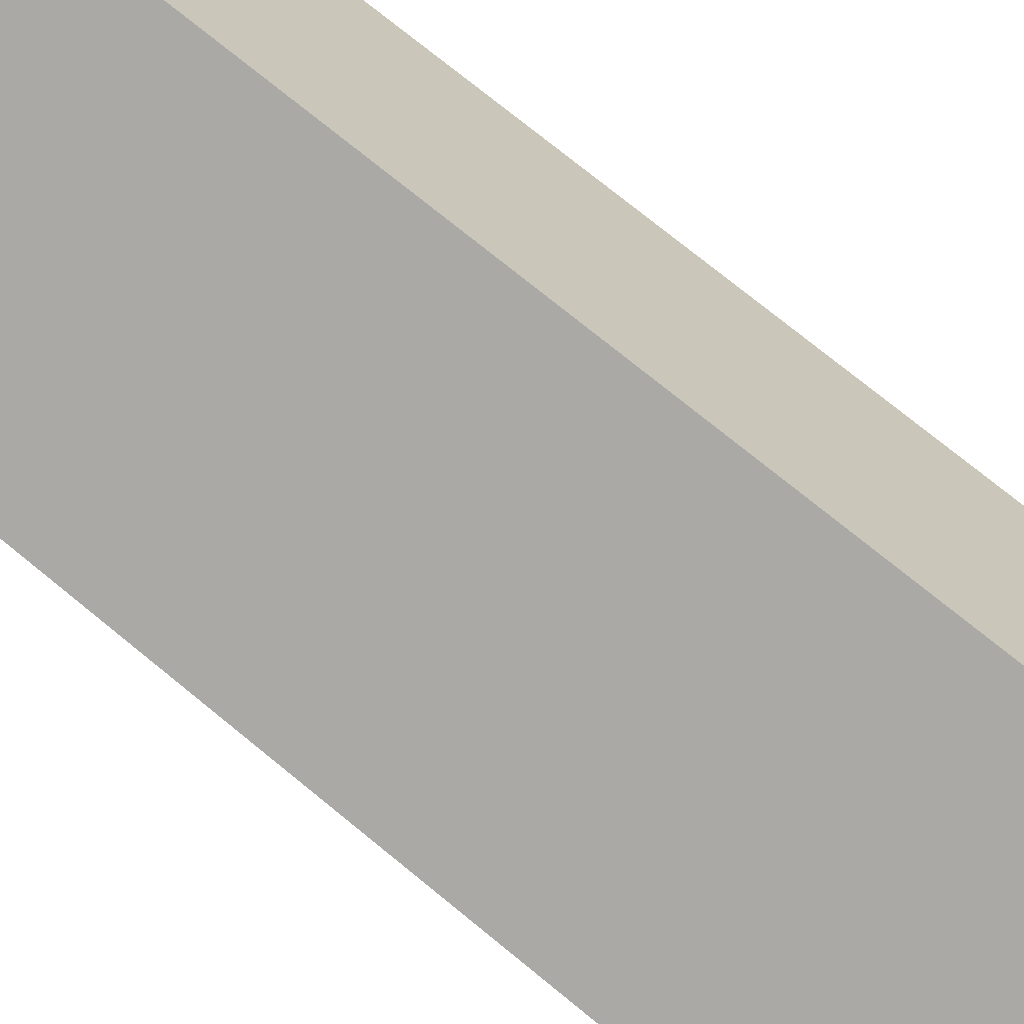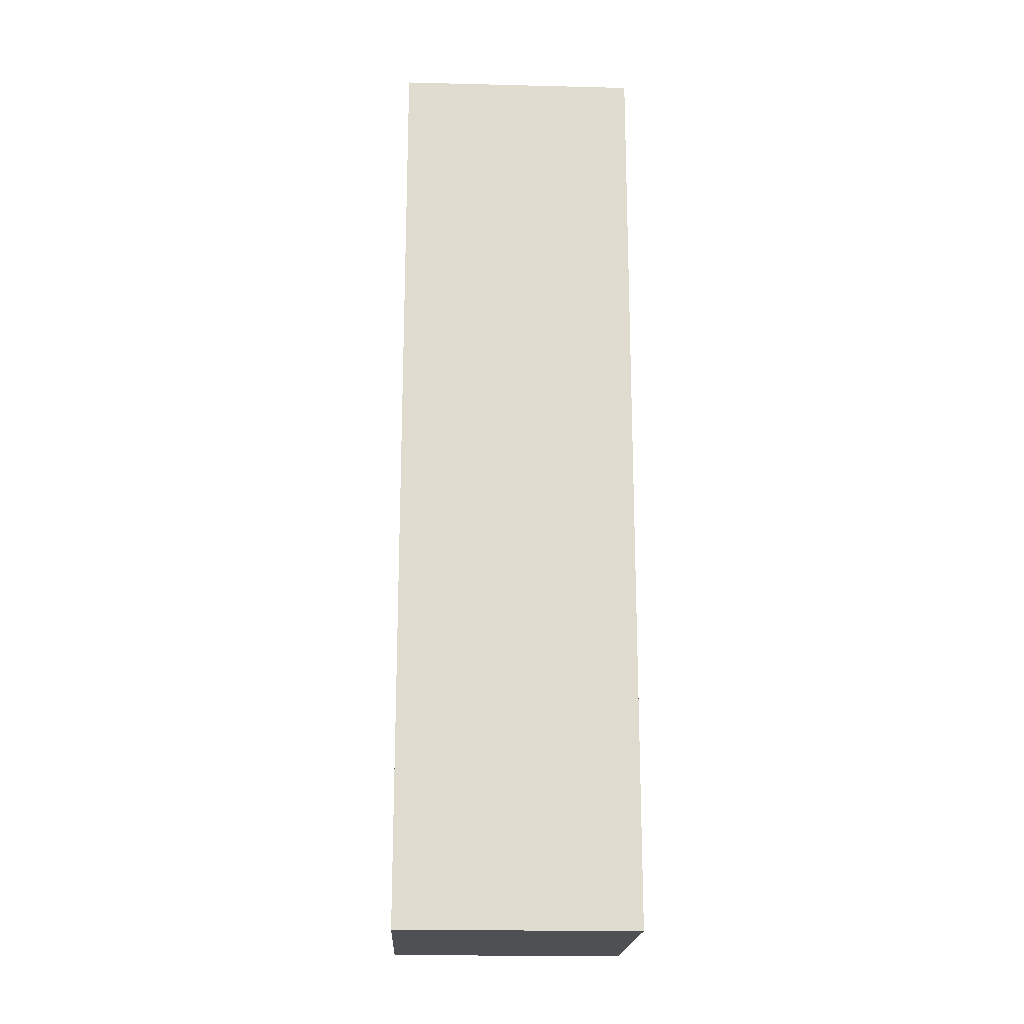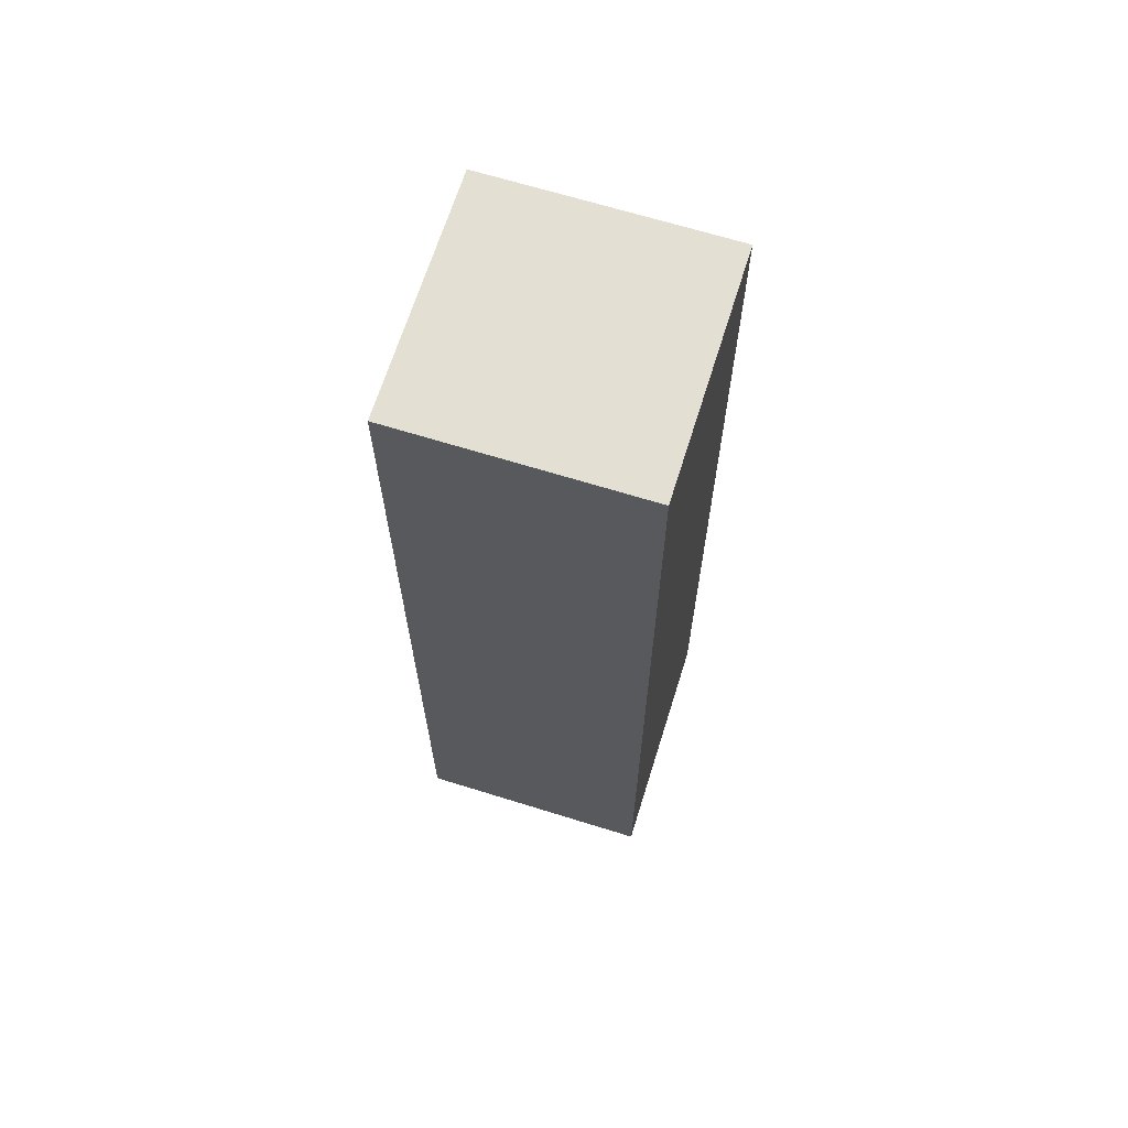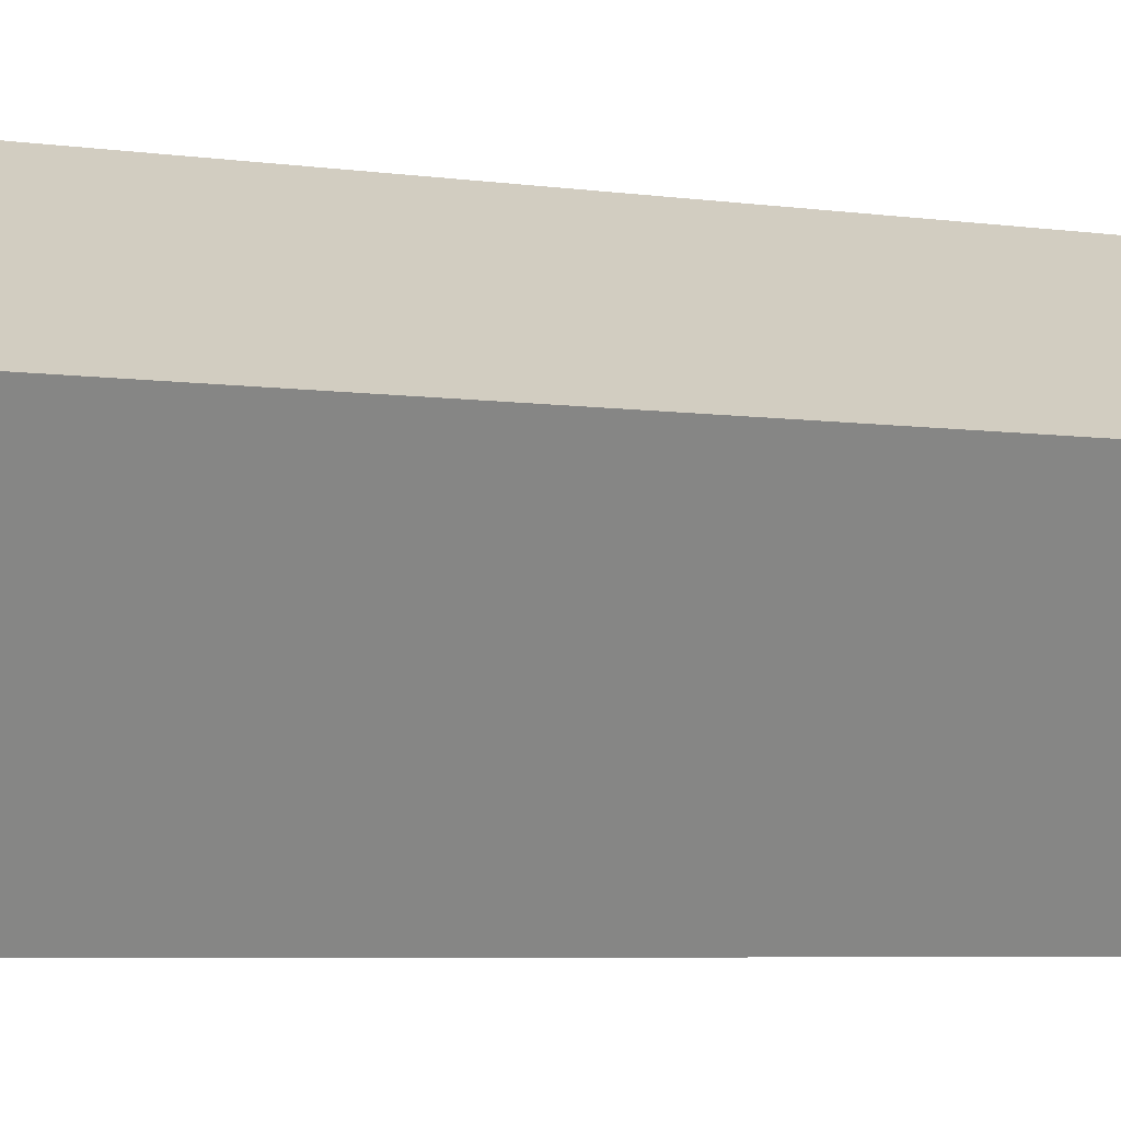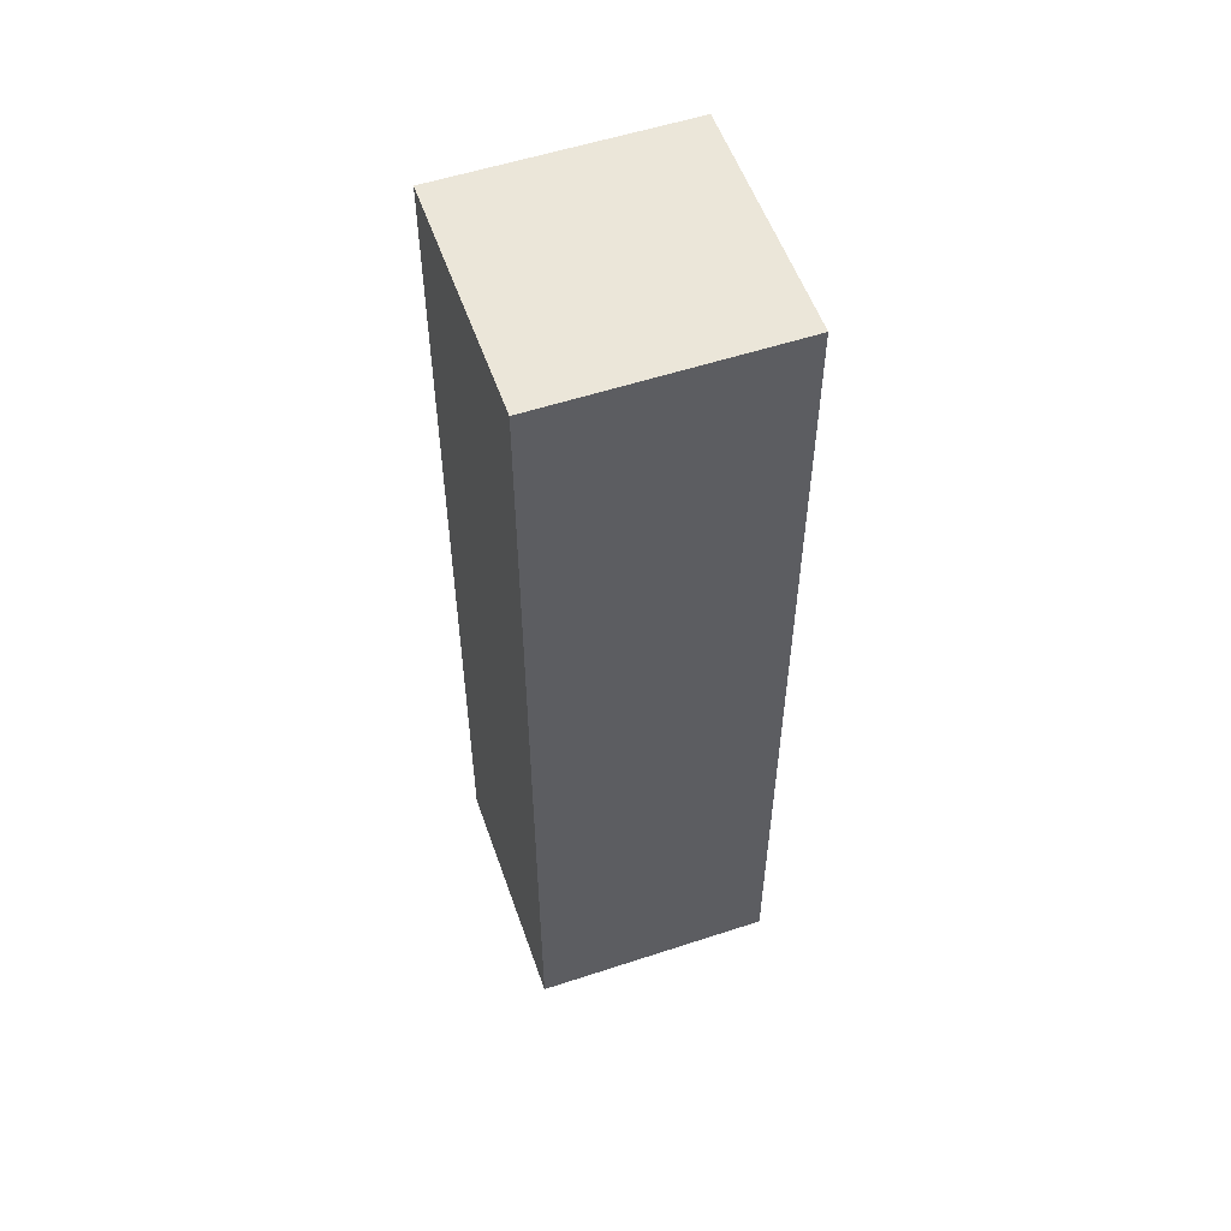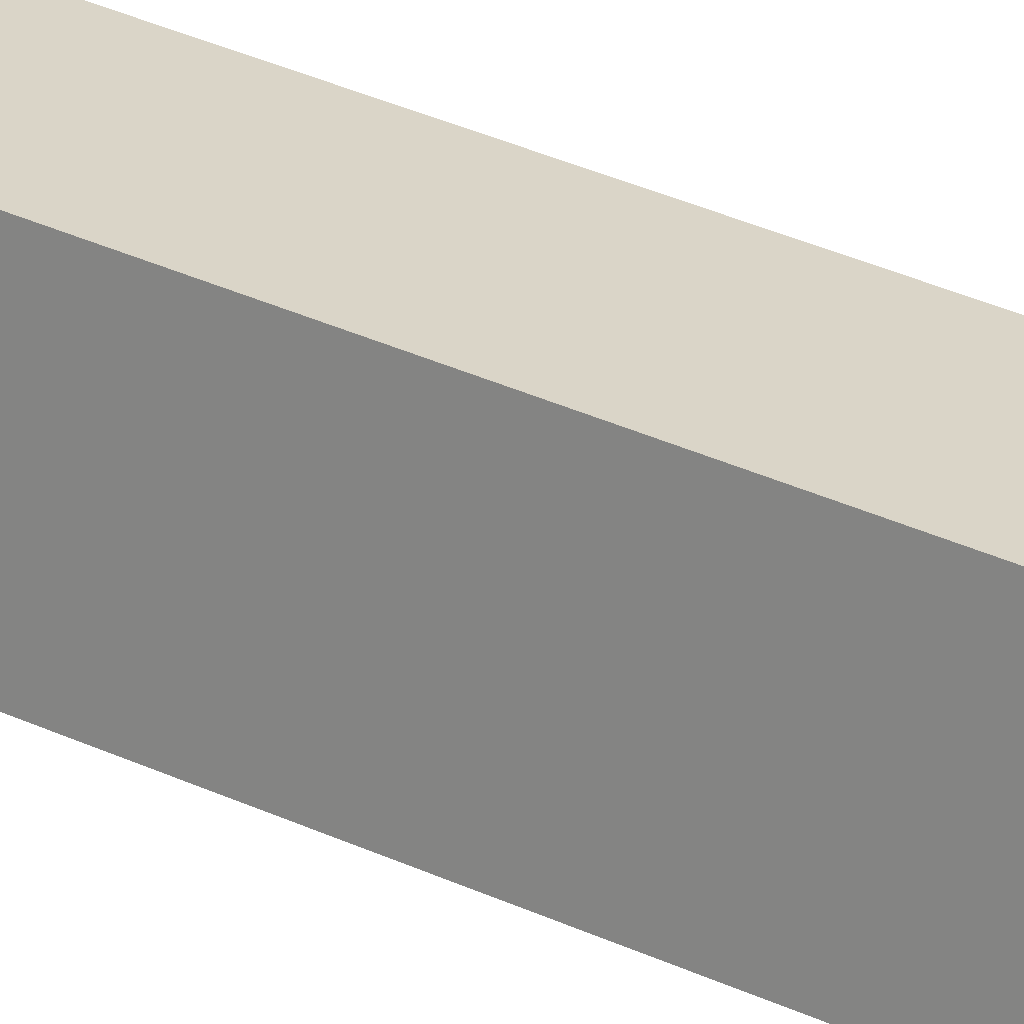
<metadata>
{"format":"obj","ext":"obj","renderer":"f3d","projection":"perspective","resolution":1024,"background":"white","views":[{"elev":72.8,"azim":-50.5,"up":"+Z"},{"elev":-19.2,"azim":147.2,"up":"+Y"},{"elev":66.8,"azim":167.2,"up":"+Y"},{"elev":-4.7,"azim":-118.0,"up":"+Z"},{"elev":55.1,"azim":-49.3,"up":"+Y"},{"elev":56.3,"azim":113.1,"up":"+Z"}]}
</metadata>
<code>
v 0.05191 -0.3793 -0.8432
v 0.1505 -0.3793 -0.7859
v 0.05191 0.05943 -0.8432
v 0.1505 0.05943 -0.7859
v 0.1092 0.05943 -0.9418
v 0.2077 0.05943 -0.8845
v 0.1092 -0.3793 -0.9418
v 0.2077 -0.3793 -0.8845
f 1 2 4 3
f 3 4 6 5
f 5 6 8 7
f 7 8 2 1
f 2 8 6 4
f 7 1 3 5

</code>
